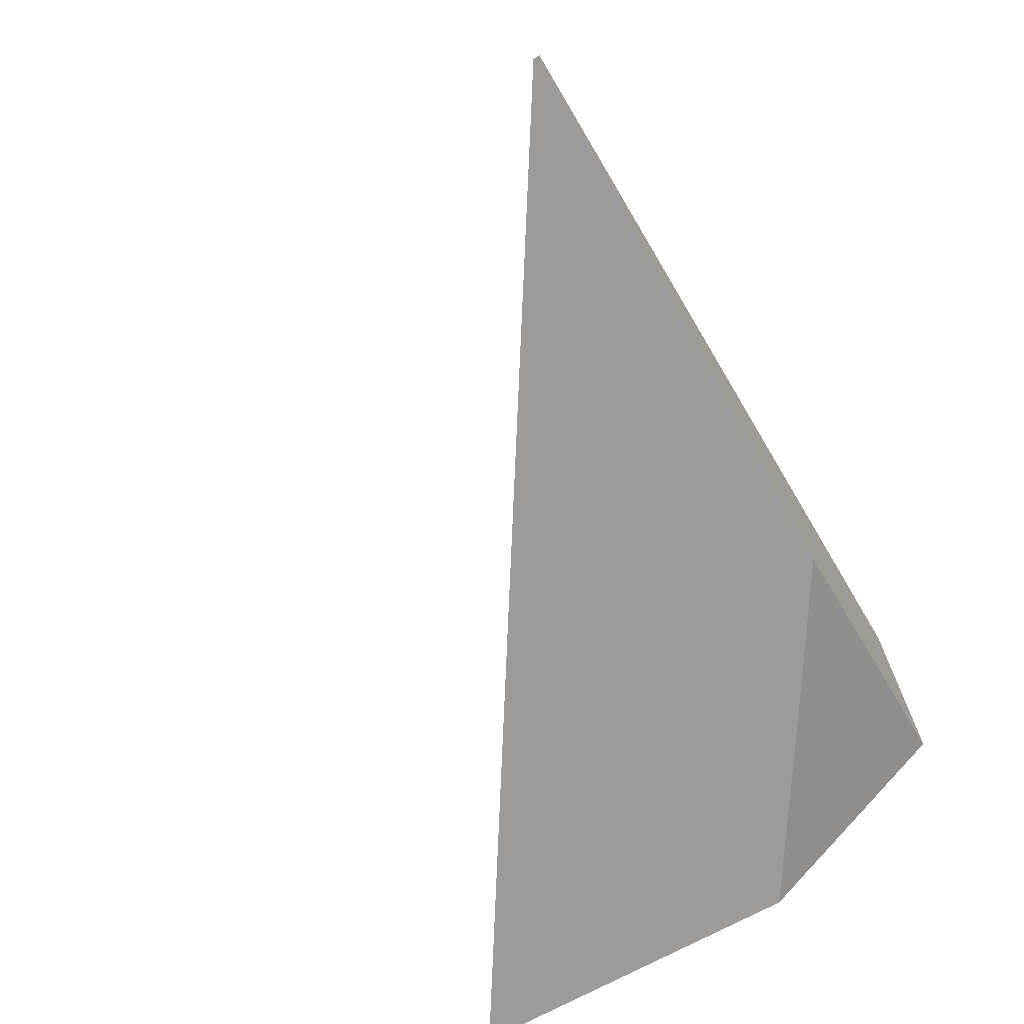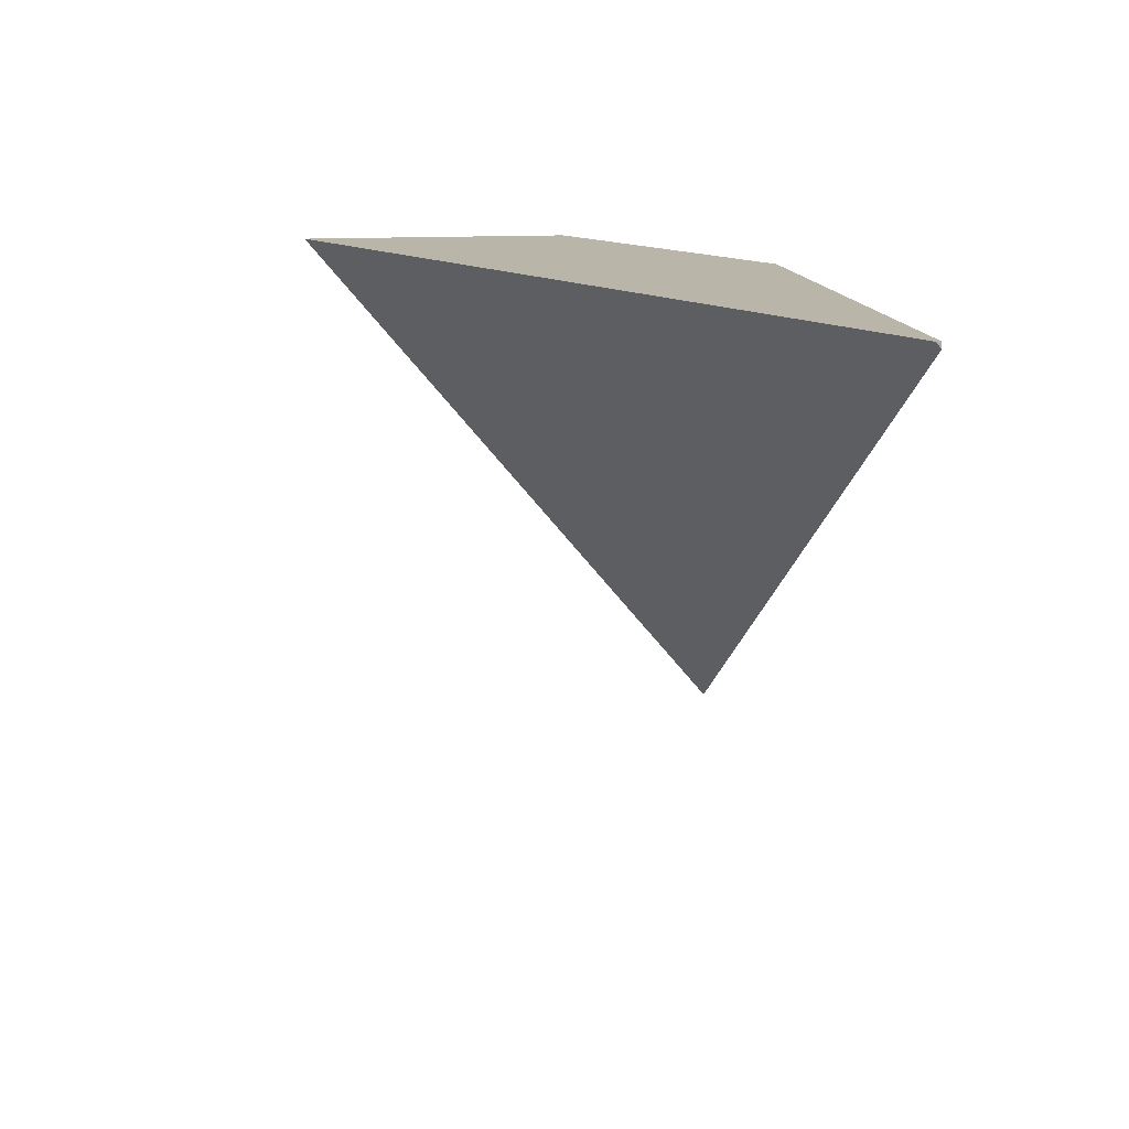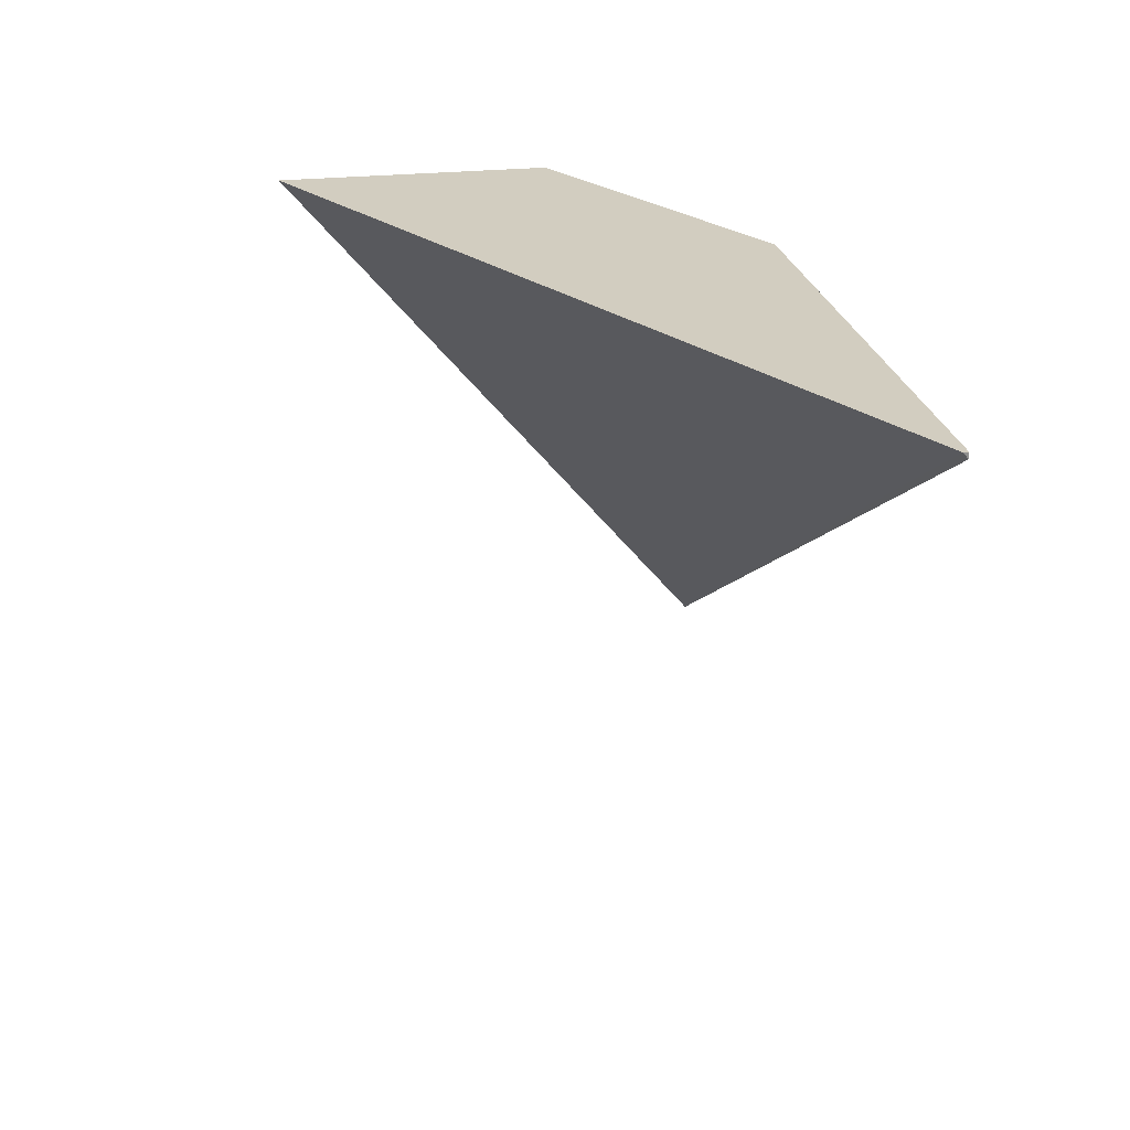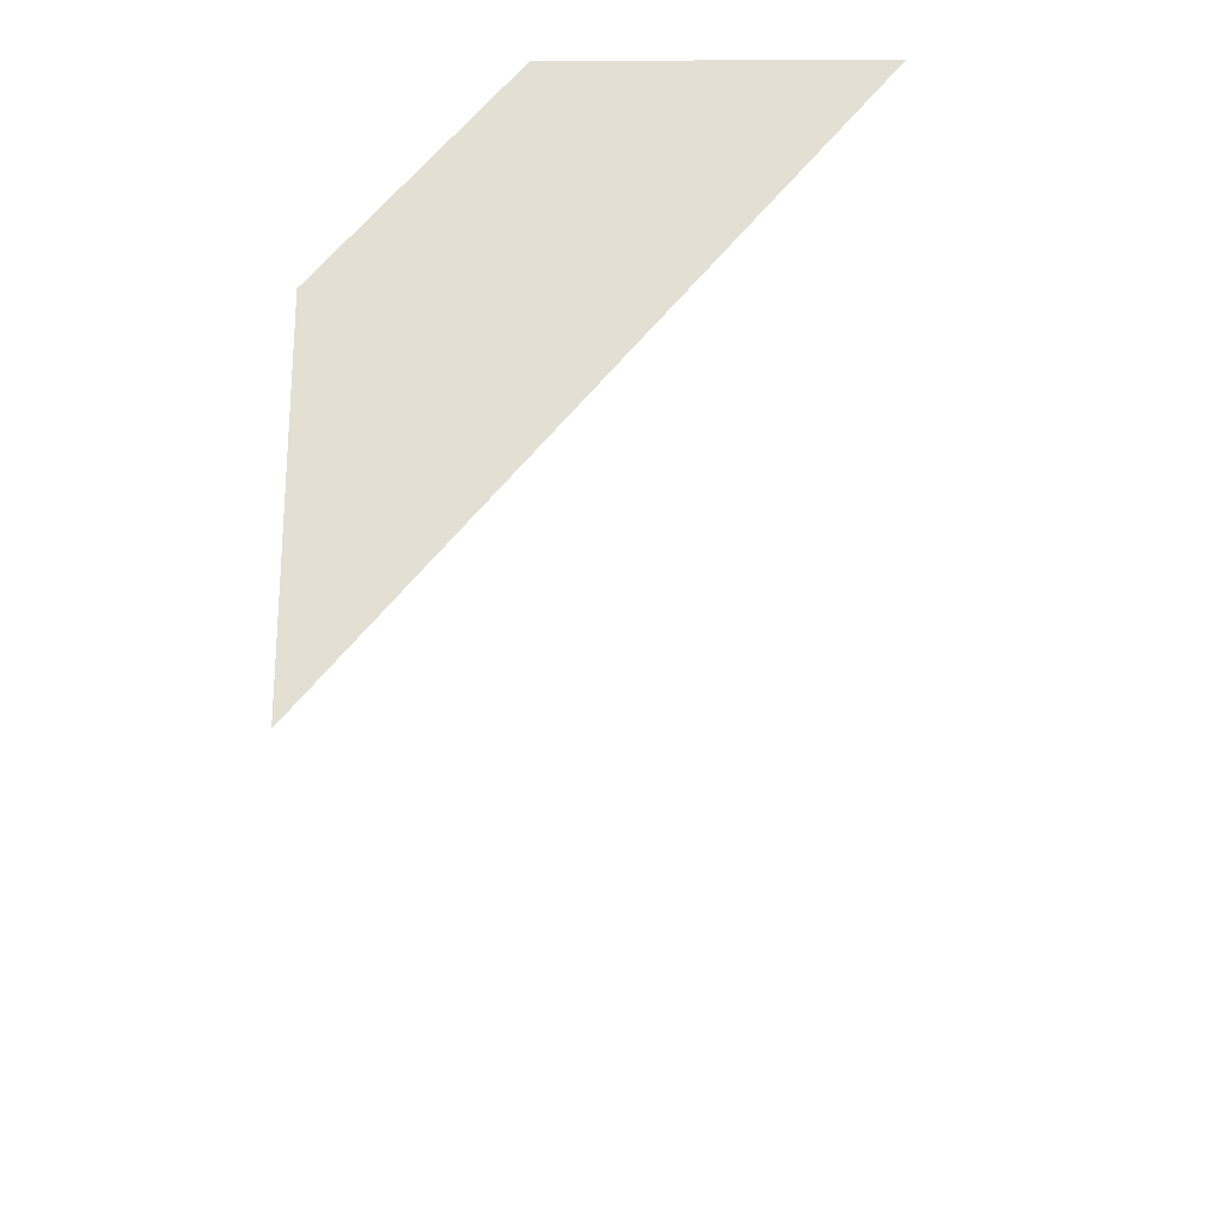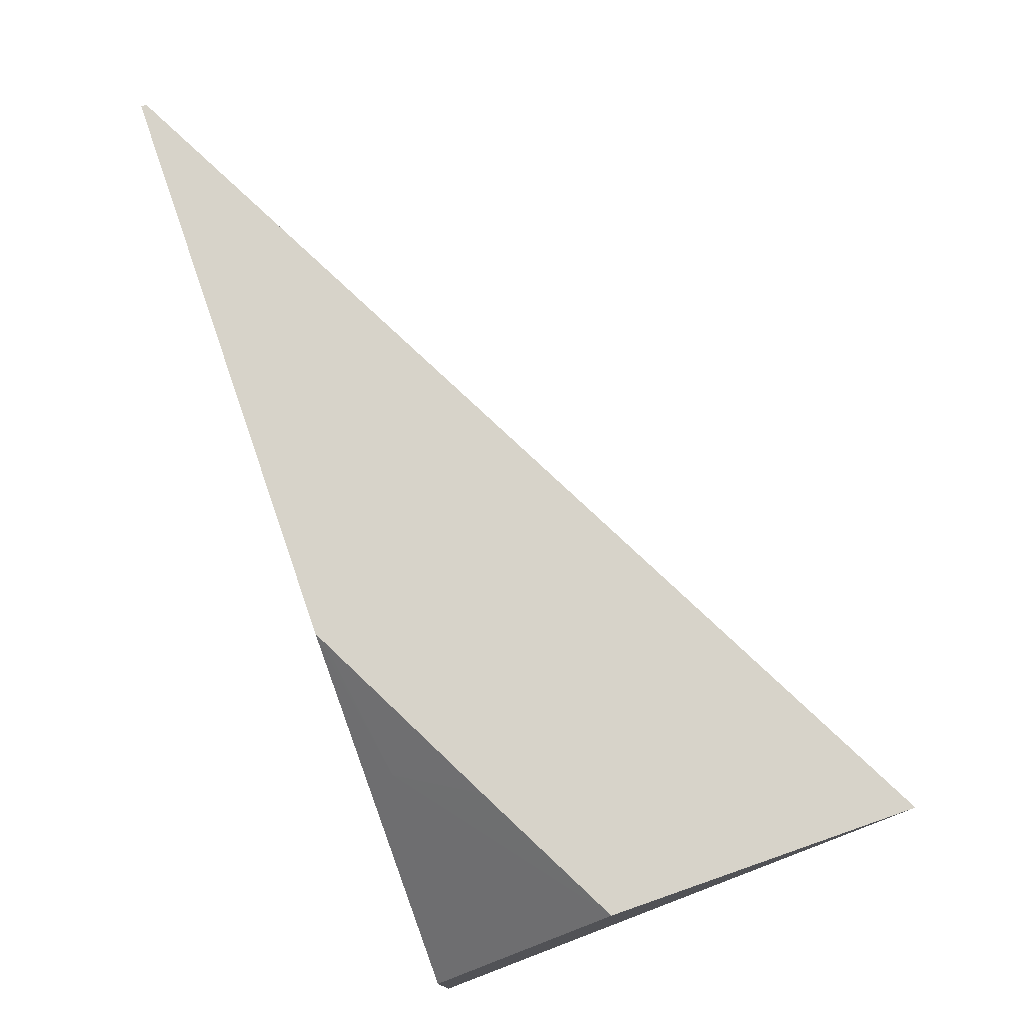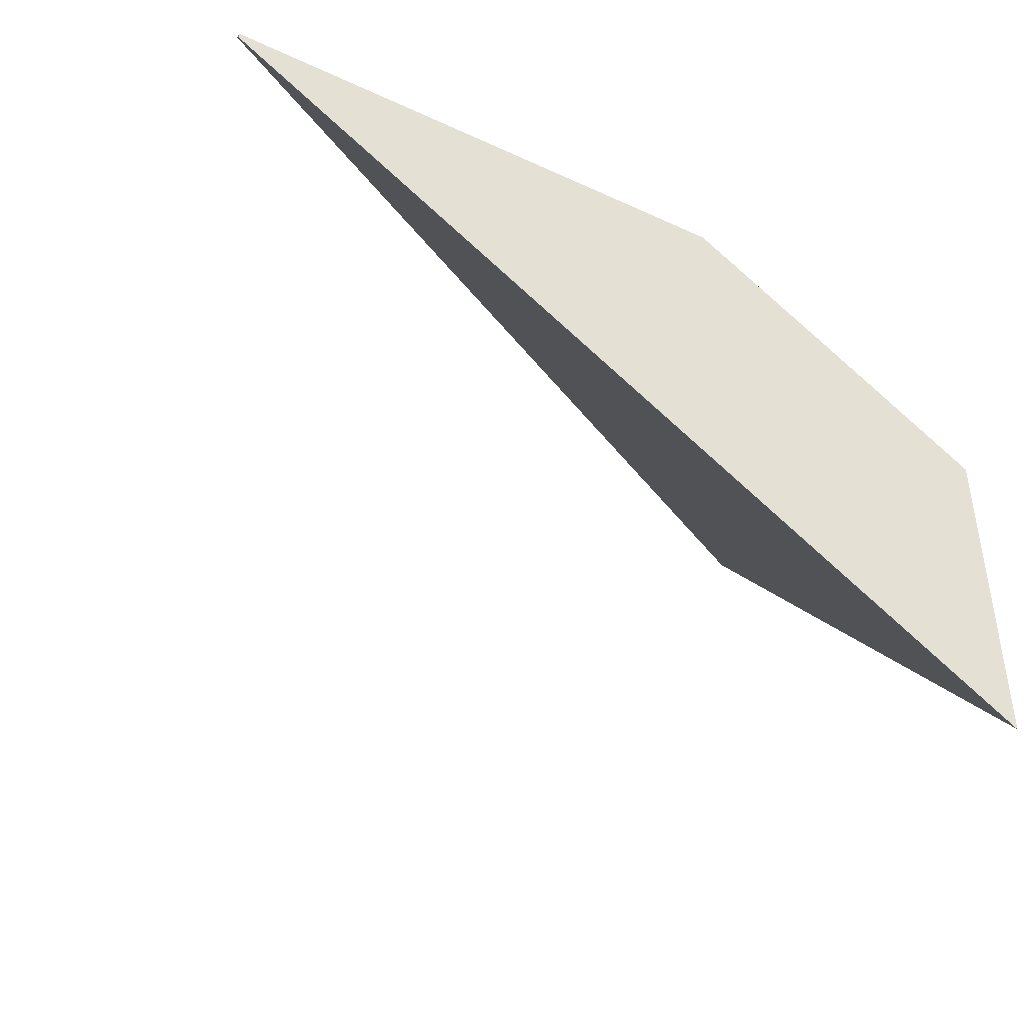
<metadata>
{"format":"obj","ext":"obj","renderer":"f3d","projection":"perspective","resolution":1024,"background":"white","views":[{"elev":-69.9,"azim":-60.8,"up":"+Y"},{"elev":13.7,"azim":-98.0,"up":"+Z"},{"elev":24.7,"azim":-100.6,"up":"+Z"},{"elev":-23.1,"azim":90.4,"up":"+Z"},{"elev":76.2,"azim":70.8,"up":"+Z"},{"elev":-41.5,"azim":-29.0,"up":"+Z"}]}
</metadata>
<code>
v -0.006323 -0.02545 -0.01651
v -0.006323 -0.02222 -0.01266
v -0.006323 -0.02545 -0.01408
v -0.01251 -0.02545 -0.0127
v -0.01251 -0.02541 -0.01266
v -0.006323 -0.02426 -0.01266
v -0.007648 -0.02528 -0.01305
v -0.007521 -0.02545 -0.01333
v -0.01251 -0.02545 -0.01266
v -0.007301 -0.02477 -0.01266
v -0.008553 -0.02541 -0.01266
v -0.008624 -0.02545 -0.01266
f 1 5 2
f 1 4 5
f 6 10 7
f 7 10 11
f 2 5 9
f 2 9 12
f 1 8 12
f 1 3 8
f 3 7 8
f 4 9 5
f 1 9 4
f 1 12 9
f 2 10 6
f 3 6 7
f 2 11 10
f 2 12 11
f 1 2 6
f 1 6 3
f 7 11 12
f 7 12 8

</code>
